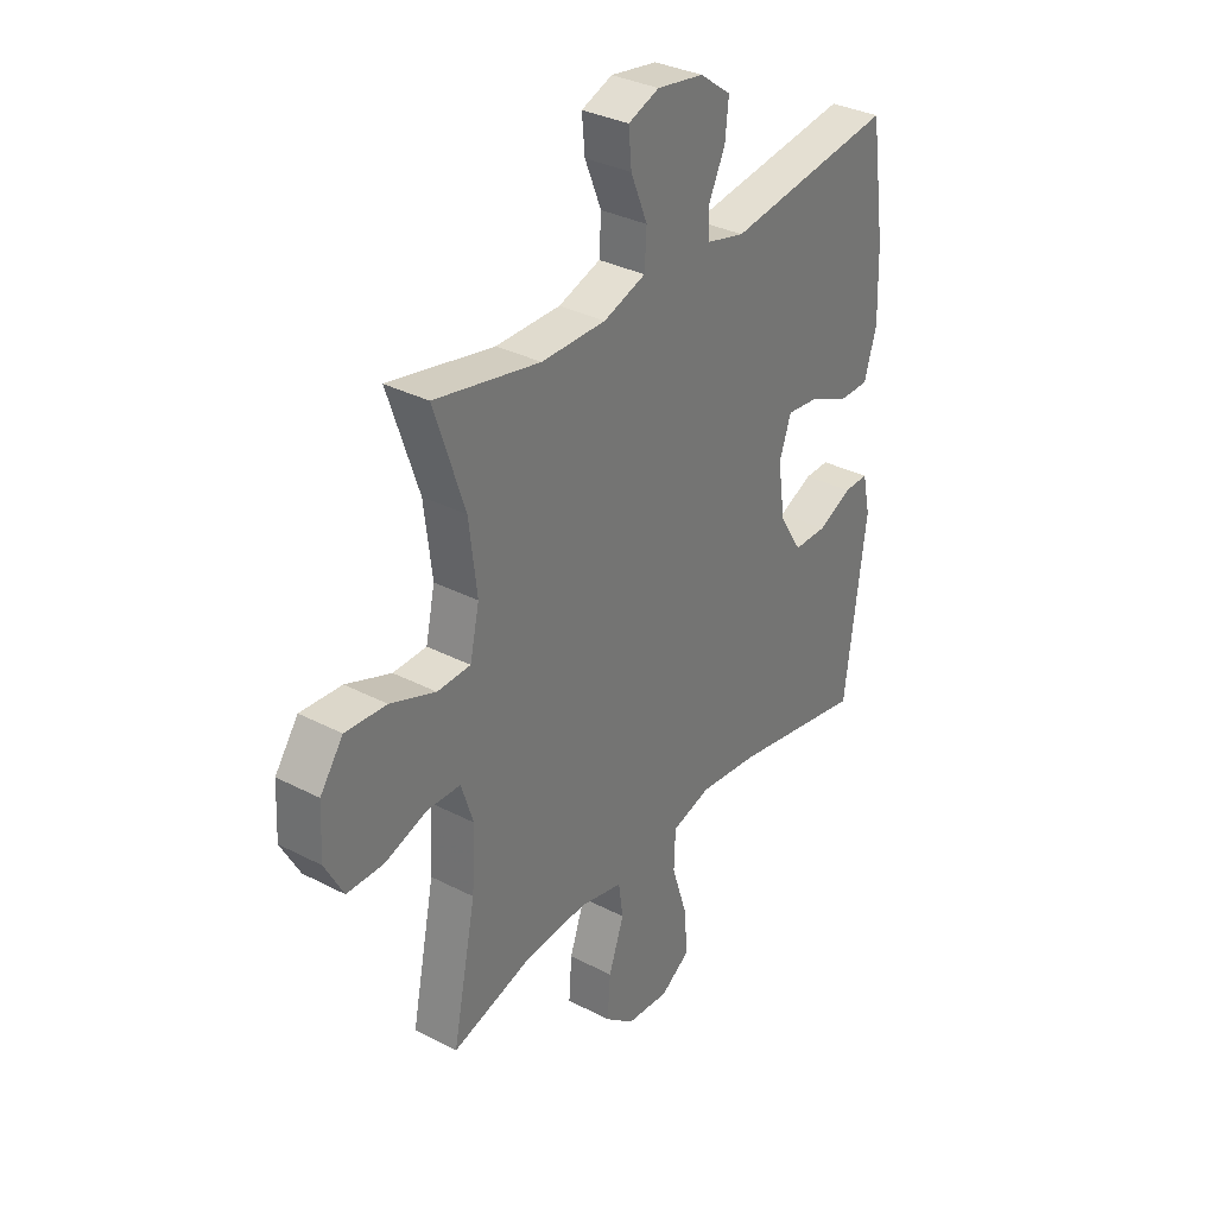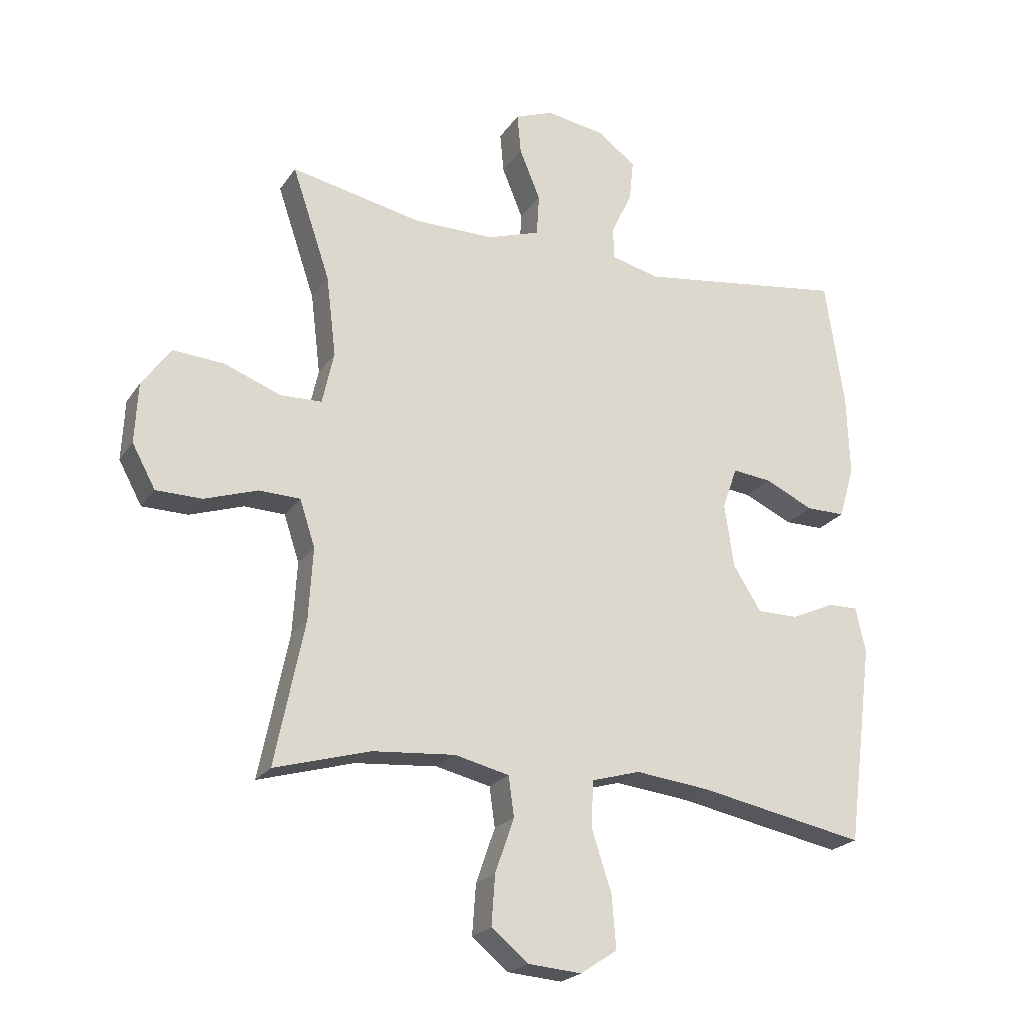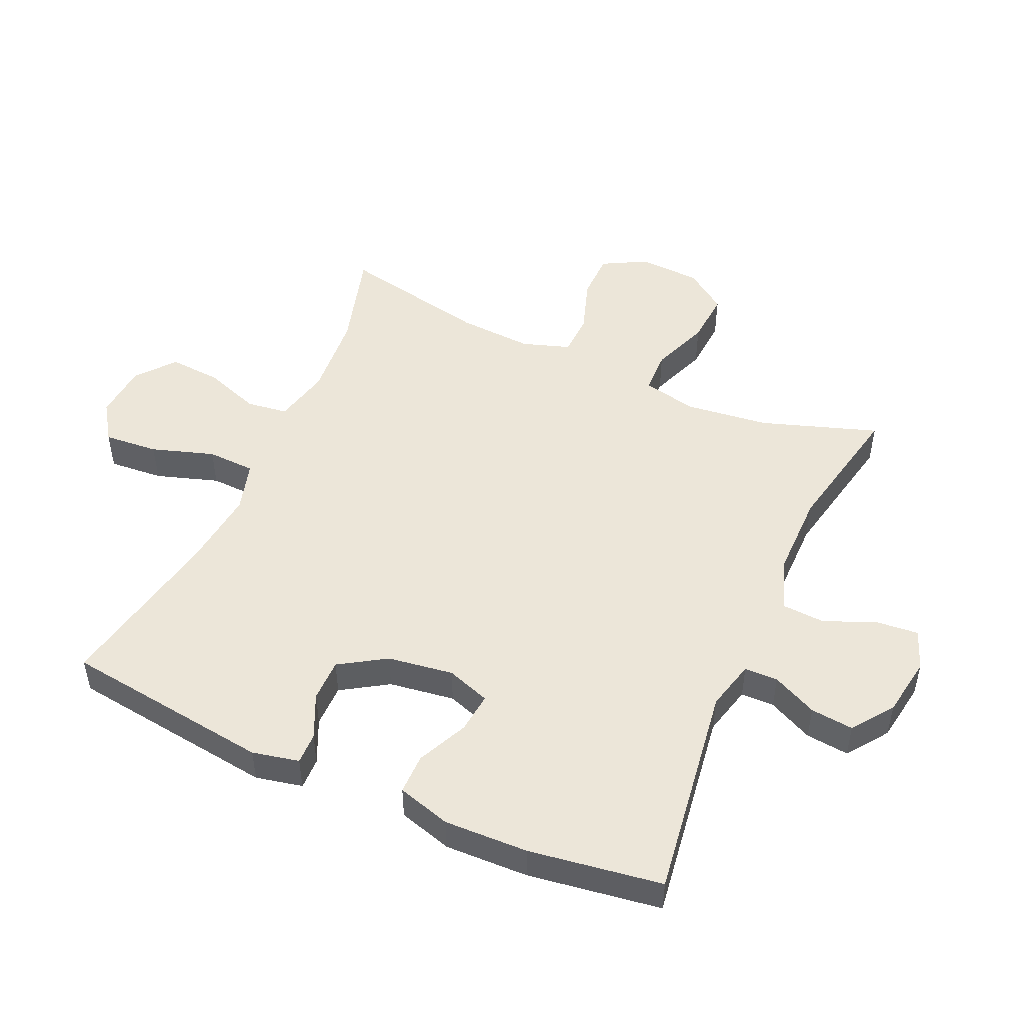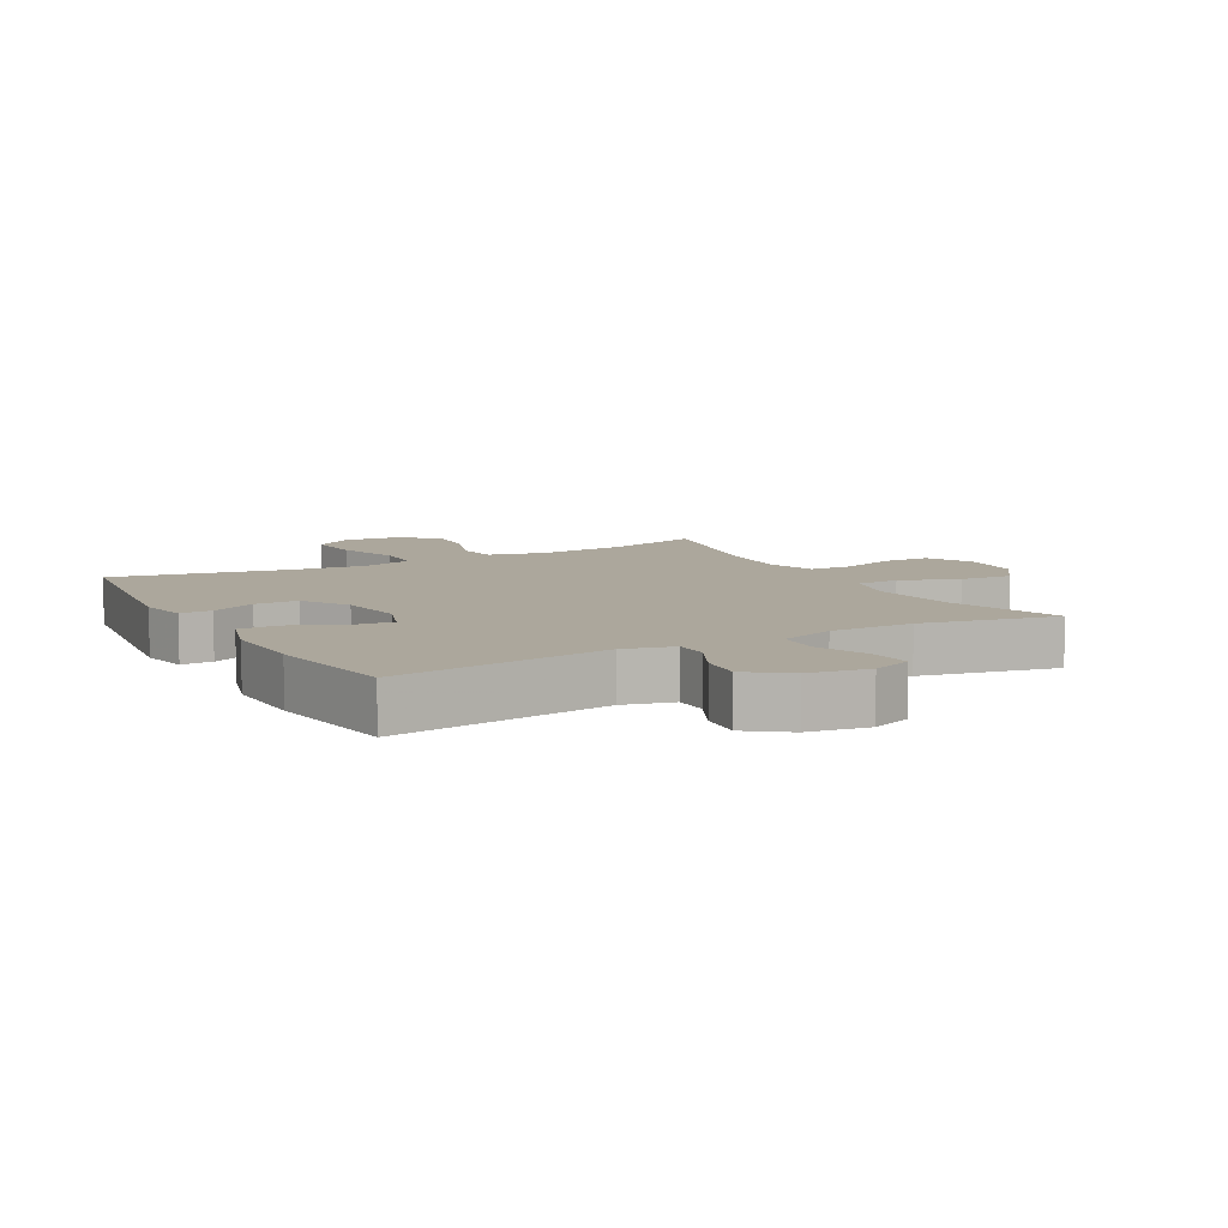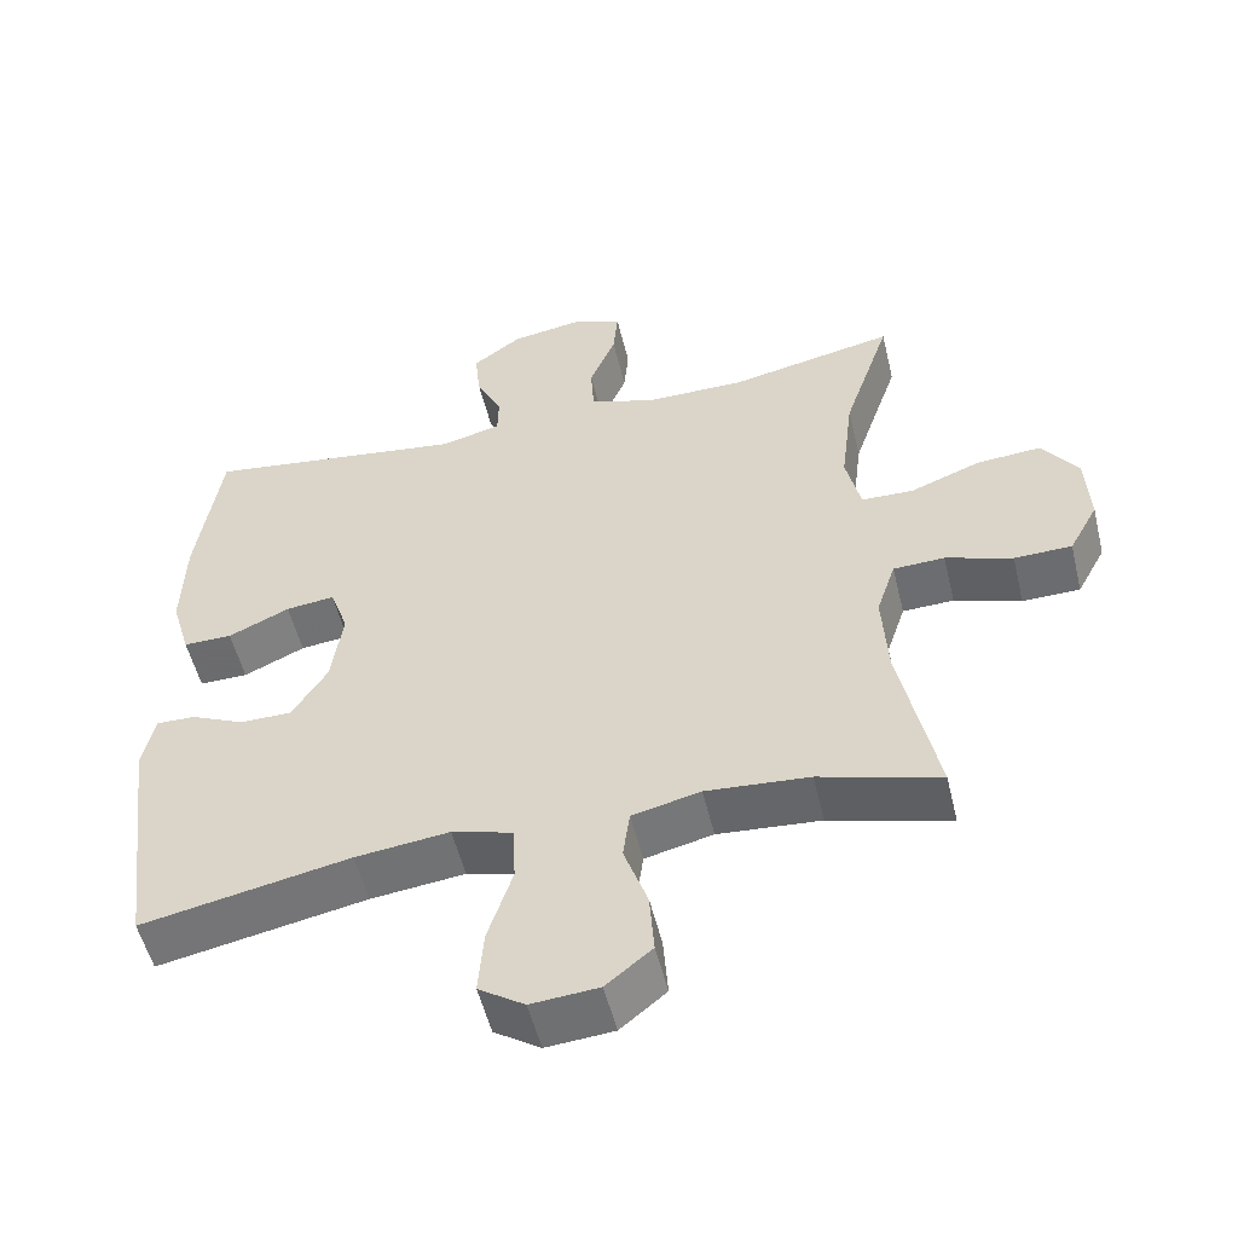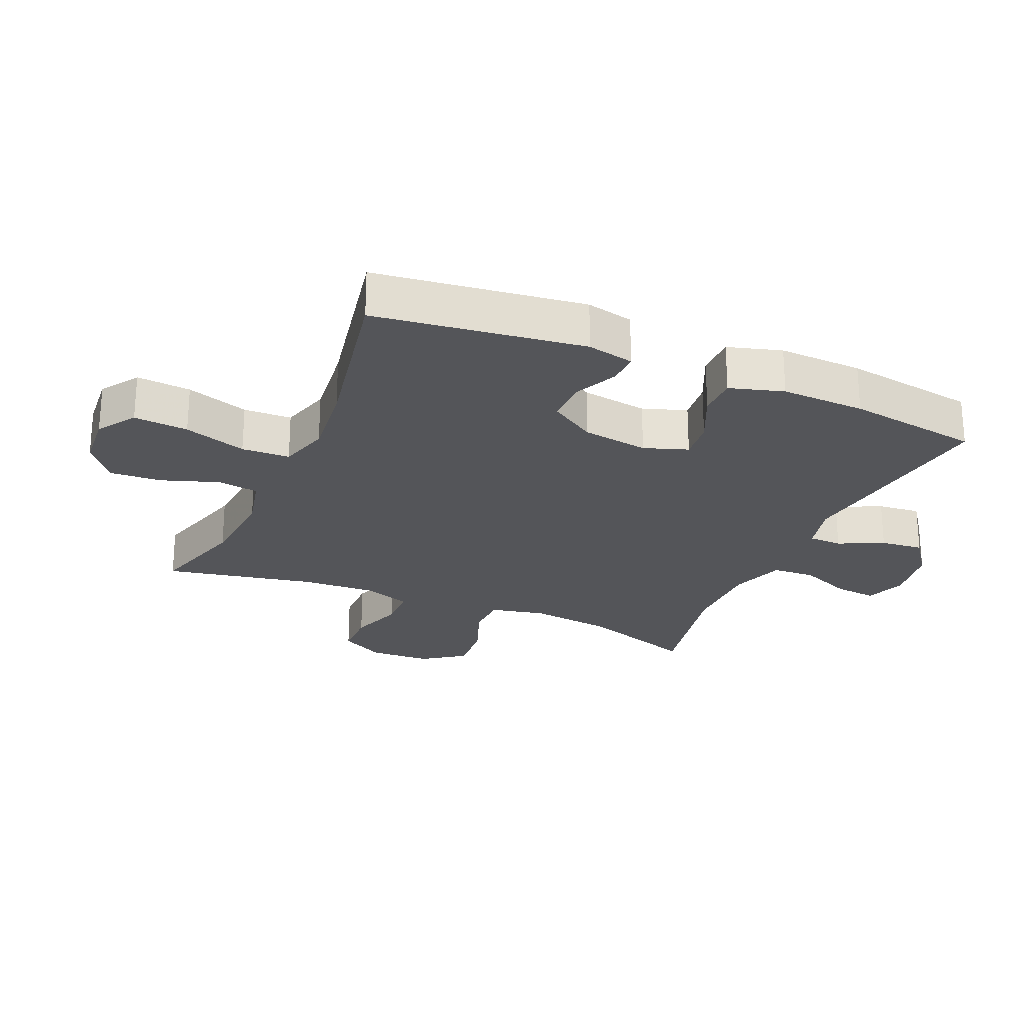
<metadata>
{"format":"obj","ext":"obj","renderer":"f3d","projection":"perspective","resolution":1024,"background":"white","views":[{"elev":33.4,"azim":125.4,"up":"+Z"},{"elev":-22.2,"azim":155.0,"up":"+Z"},{"elev":49.5,"azim":-65.9,"up":"+Y"},{"elev":8.4,"azim":-28.9,"up":"+Y"},{"elev":-53.5,"azim":13.6,"up":"+Z"},{"elev":-24.6,"azim":-113.5,"up":"+Y"}]}
</metadata>
<code>
v 0.5 0.07 0.5
v 0.438 0.07 0.316
v 0.422 0.07 0.184
v 0.441 0.07 0.098
v 0.509 0.07 0.096
v 0.601 0.07 0.131
v 0.685 0.07 0.137
v 0.732 0.07 0.071
v 0.737 0.07 -0.027
v 0.699 0.07 -0.097
v 0.624 0.07 -0.098
v 0.537 0.07 -0.069
v 0.47 0.07 -0.071
v 0.445 0.07 -0.147
v 0.452 0.07 -0.265
v 0.5 0.07 -0.5
v 0.343 0.07 -0.455
v 0.208 0.07 -0.444
v 0.119 0.07 -0.465
v 0.11 0.07 -0.53
v 0.141 0.07 -0.619
v 0.147 0.07 -0.701
v 0.087 0.07 -0.75
v -0.001 0.07 -0.757
v -0.061 0.07 -0.717
v -0.054 0.07 -0.631
v -0.022 0.07 -0.532
v -0.025 0.07 -0.456
v -0.105 0.07 -0.433
v -0.228 0.07 -0.447
v -0.5 0.07 -0.5
v -0.543 0.07 -0.171
v -0.527 0.07 -0.097
v -0.477 0.07 -0.098
v -0.407 0.07 -0.13
v -0.339 0.07 -0.13
v -0.293 0.07 -0.057
v -0.278 0.07 0.047
v -0.302 0.07 0.116
v -0.366 0.07 0.109
v -0.446 0.07 0.072
v -0.51 0.07 0.072
v -0.535 0.07 0.157
v -0.531 0.07 0.29
v -0.5 0.07 0.5
v -0.158 0.07 0.452
v -0.079 0.07 0.472
v -0.078 0.07 0.525
v -0.112 0.07 0.596
v -0.119 0.07 0.664
v -0.055 0.07 0.711
v 0.04 0.07 0.726
v 0.103 0.07 0.702
v 0.097 0.07 0.636
v 0.063 0.07 0.553
v 0.067 0.07 0.485
v 0.153 0.07 0.456
v 0.285 0.07 0.456
v 0.5 0 0.5
v 0.438 0 0.316
v 0.422 0 0.184
v 0.441 0 0.098
v 0.509 0 0.096
v 0.601 0 0.131
v 0.685 0 0.137
v 0.732 0 0.071
v 0.737 0 -0.027
v 0.699 0 -0.097
v 0.624 0 -0.098
v 0.537 0 -0.069
v 0.47 0 -0.071
v 0.445 0 -0.147
v 0.452 0 -0.265
v 0.5 0 -0.5
v 0.343 0 -0.455
v 0.208 0 -0.444
v 0.119 0 -0.465
v 0.11 0 -0.53
v 0.141 0 -0.619
v 0.147 0 -0.701
v 0.087 0 -0.75
v -0.001 0 -0.757
v -0.061 0 -0.717
v -0.054 0 -0.631
v -0.022 0 -0.532
v -0.025 0 -0.456
v -0.105 0 -0.433
v -0.228 0 -0.447
v -0.5 0 -0.5
v -0.543 0 -0.171
v -0.527 0 -0.097
v -0.477 0 -0.098
v -0.407 0 -0.13
v -0.339 0 -0.13
v -0.293 0 -0.057
v -0.278 0 0.047
v -0.302 0 0.116
v -0.366 0 0.109
v -0.446 0 0.072
v -0.51 0 0.072
v -0.535 0 0.157
v -0.531 0 0.29
v -0.5 0 0.5
v -0.158 0 0.452
v -0.079 0 0.472
v -0.078 0 0.525
v -0.112 0 0.596
v -0.119 0 0.664
v -0.055 0 0.711
v 0.04 0 0.726
v 0.103 0 0.702
v 0.097 0 0.636
v 0.063 0 0.553
v 0.067 0 0.485
v 0.153 0 0.456
v 0.285 0 0.456
f 52 53 54 55
f 52 55 56
f 51 52 56
f 48 49 50 51
f 47 48 51 56
f 46 47 56 57
f 44 45 46
f 40 41 42 43
f 39 40 43 44
f 32 33 34 35
f 30 31 32 35
f 29 30 35 36
f 28 29 36 37
f 24 25 26 27
f 24 27 28
f 23 24 28
f 20 21 22 23
f 20 23 28
f 19 20 28 37
f 15 16 17
f 14 15 17 18
f 13 14 18 19
f 9 10 11 12
f 9 12 13
f 8 9 13
f 5 6 7 8
f 4 5 8 13
f 3 4 13 19
f 58 1 2
f 39 44 46 57
f 38 39 57 58
f 19 37 38 58
f 2 3 19 58
f 113 112 111 110
f 114 113 110
f 114 110 109
f 109 108 107 106
f 114 109 106 105
f 115 114 105 104
f 104 103 102
f 101 100 99 98
f 102 101 98 97
f 93 92 91 90
f 93 90 89 88
f 94 93 88 87
f 95 94 87 86
f 85 84 83 82
f 86 85 82
f 86 82 81
f 81 80 79 78
f 86 81 78
f 95 86 78 77
f 75 74 73
f 76 75 73 72
f 77 76 72 71
f 70 69 68 67
f 71 70 67
f 71 67 66
f 66 65 64 63
f 71 66 63 62
f 77 71 62 61
f 60 59 116
f 115 104 102 97
f 116 115 97 96
f 116 96 95 77
f 116 77 61 60
f 1 59 60 2
f 2 60 61 3
f 3 61 62 4
f 4 62 63 5
f 5 63 64 6
f 6 64 65 7
f 7 65 66 8
f 8 66 67 9
f 9 67 68 10
f 10 68 69 11
f 11 69 70 12
f 12 70 71 13
f 13 71 72 14
f 14 72 73 15
f 15 73 74 16
f 16 74 75 17
f 17 75 76 18
f 18 76 77 19
f 19 77 78 20
f 20 78 79 21
f 21 79 80 22
f 22 80 81 23
f 23 81 82 24
f 24 82 83 25
f 25 83 84 26
f 26 84 85 27
f 27 85 86 28
f 28 86 87 29
f 29 87 88 30
f 30 88 89 31
f 31 89 90 32
f 32 90 91 33
f 33 91 92 34
f 34 92 93 35
f 35 93 94 36
f 36 94 95 37
f 37 95 96 38
f 38 96 97 39
f 39 97 98 40
f 40 98 99 41
f 41 99 100 42
f 42 100 101 43
f 43 101 102 44
f 44 102 103 45
f 45 103 104 46
f 46 104 105 47
f 47 105 106 48
f 48 106 107 49
f 49 107 108 50
f 50 108 109 51
f 51 109 110 52
f 52 110 111 53
f 53 111 112 54
f 54 112 113 55
f 55 113 114 56
f 56 114 115 57
f 57 115 116 58
f 58 116 59 1

</code>
